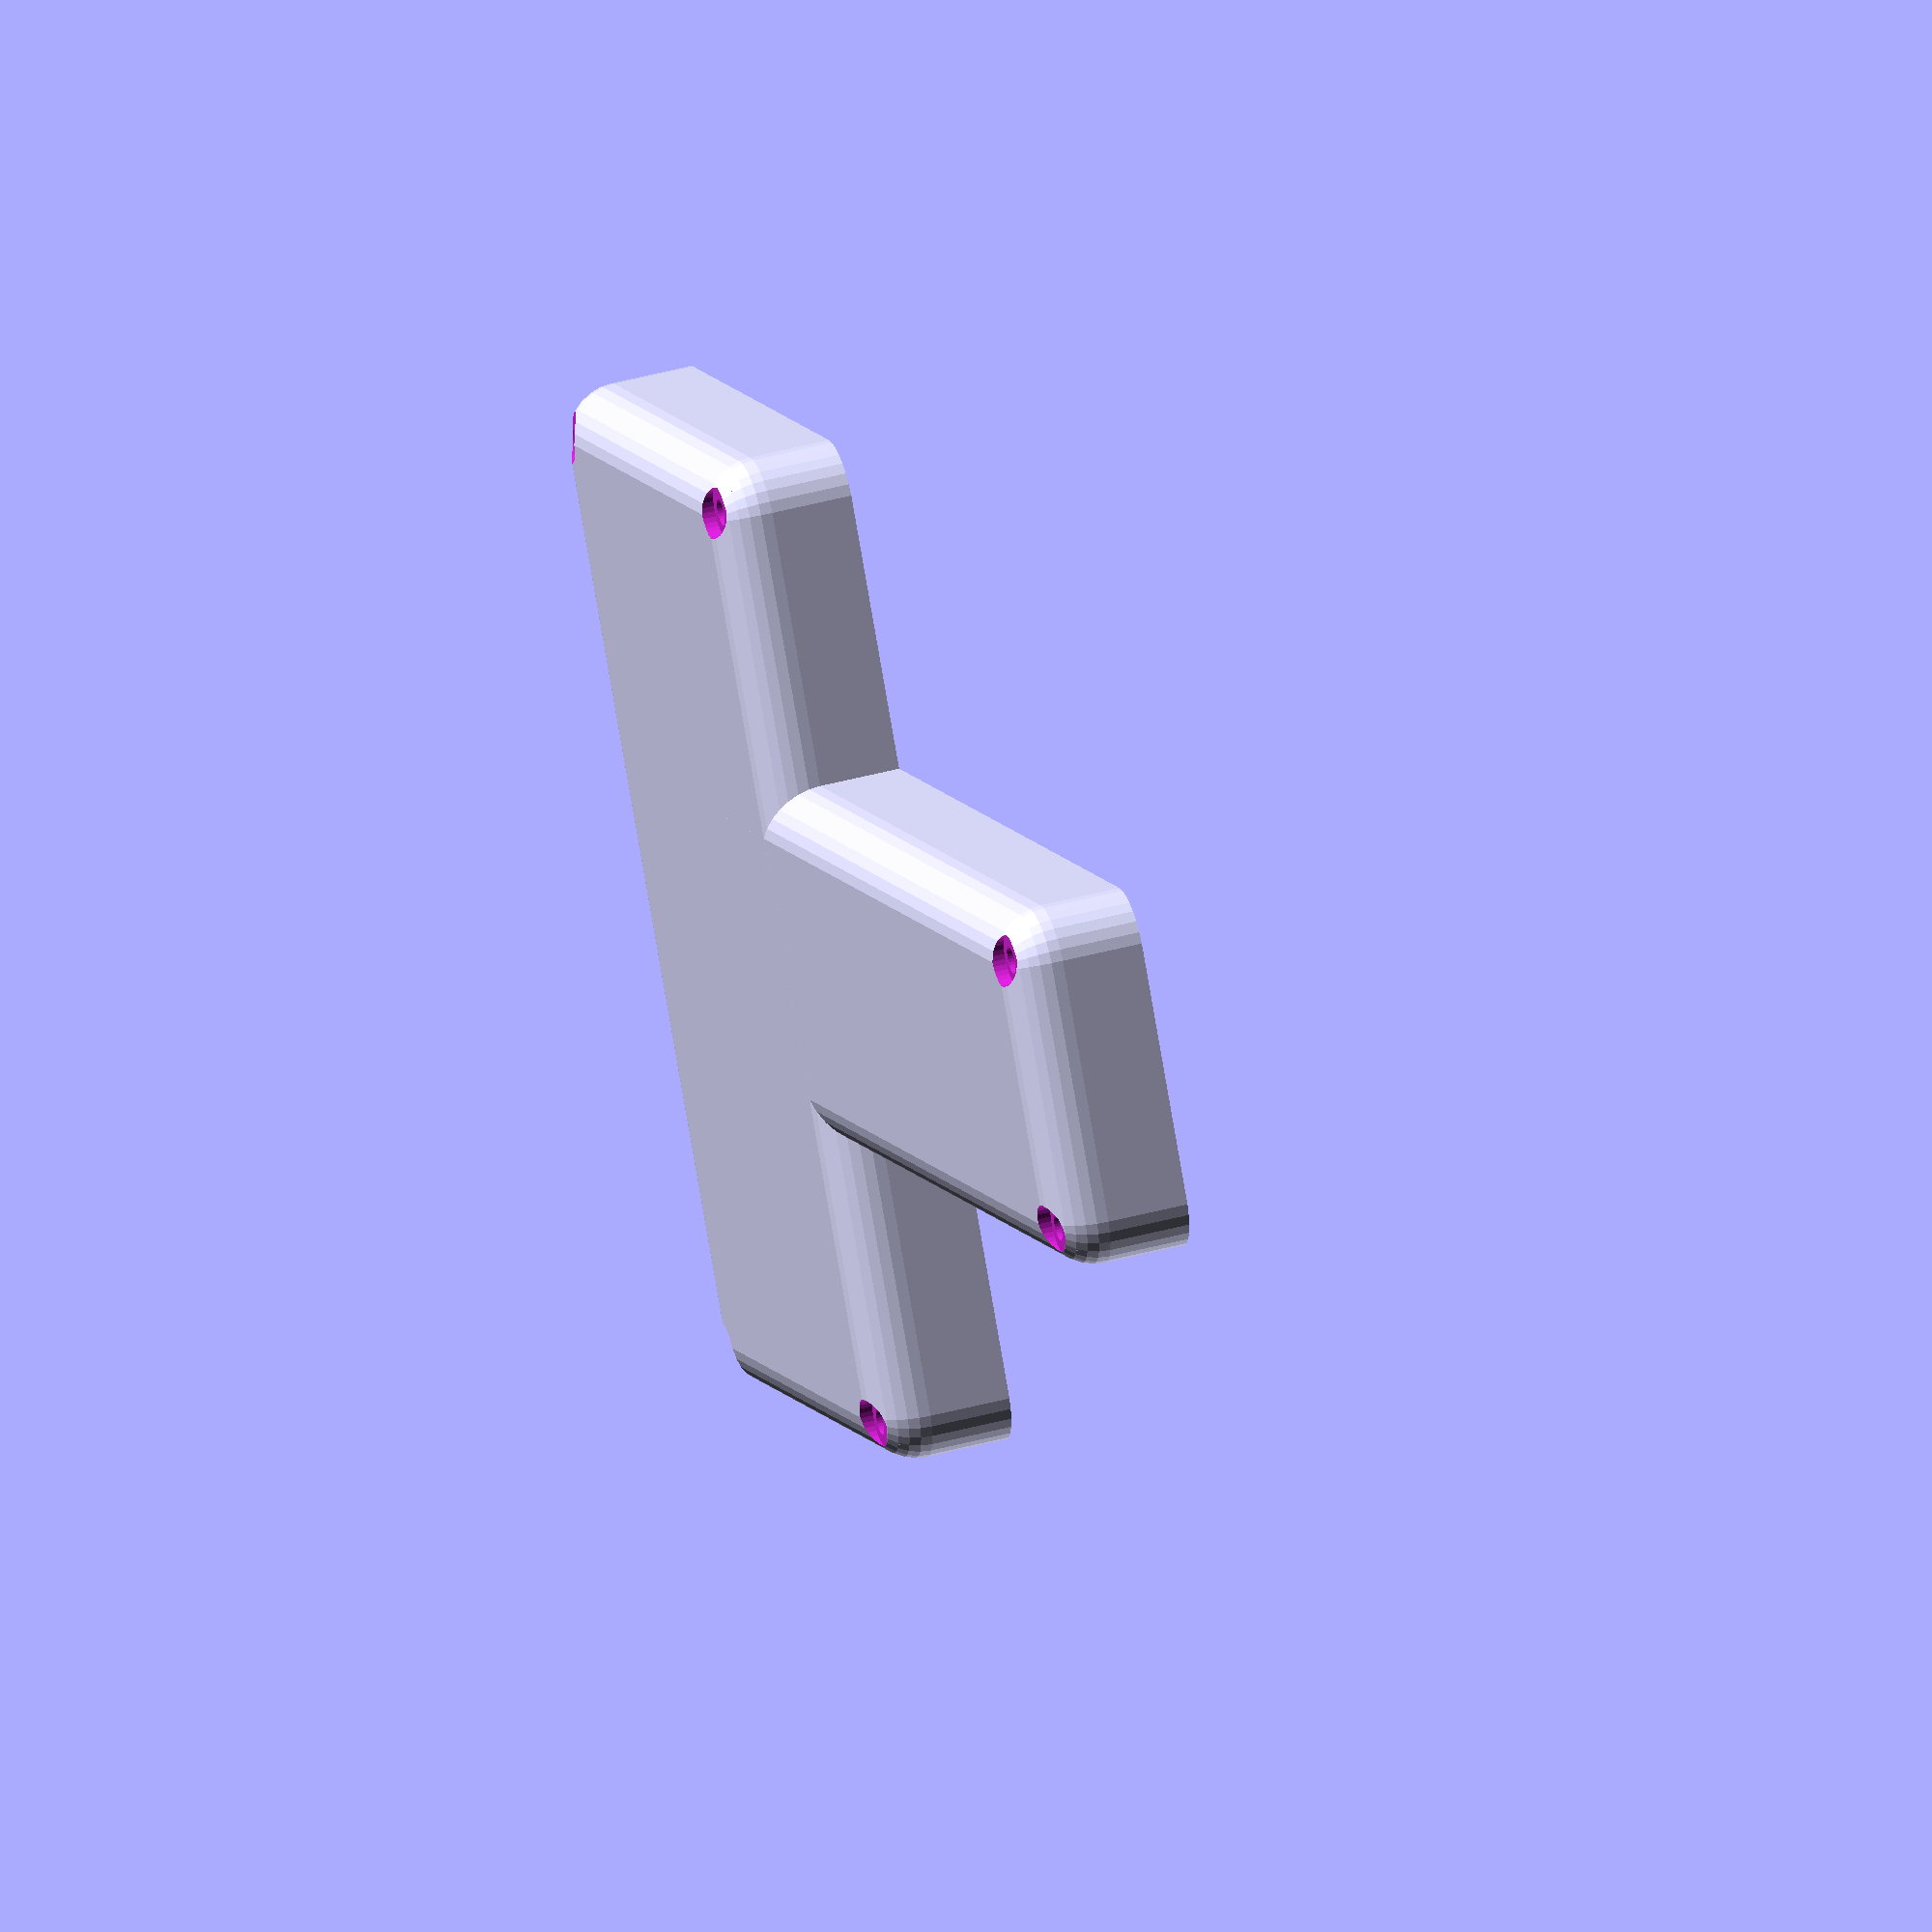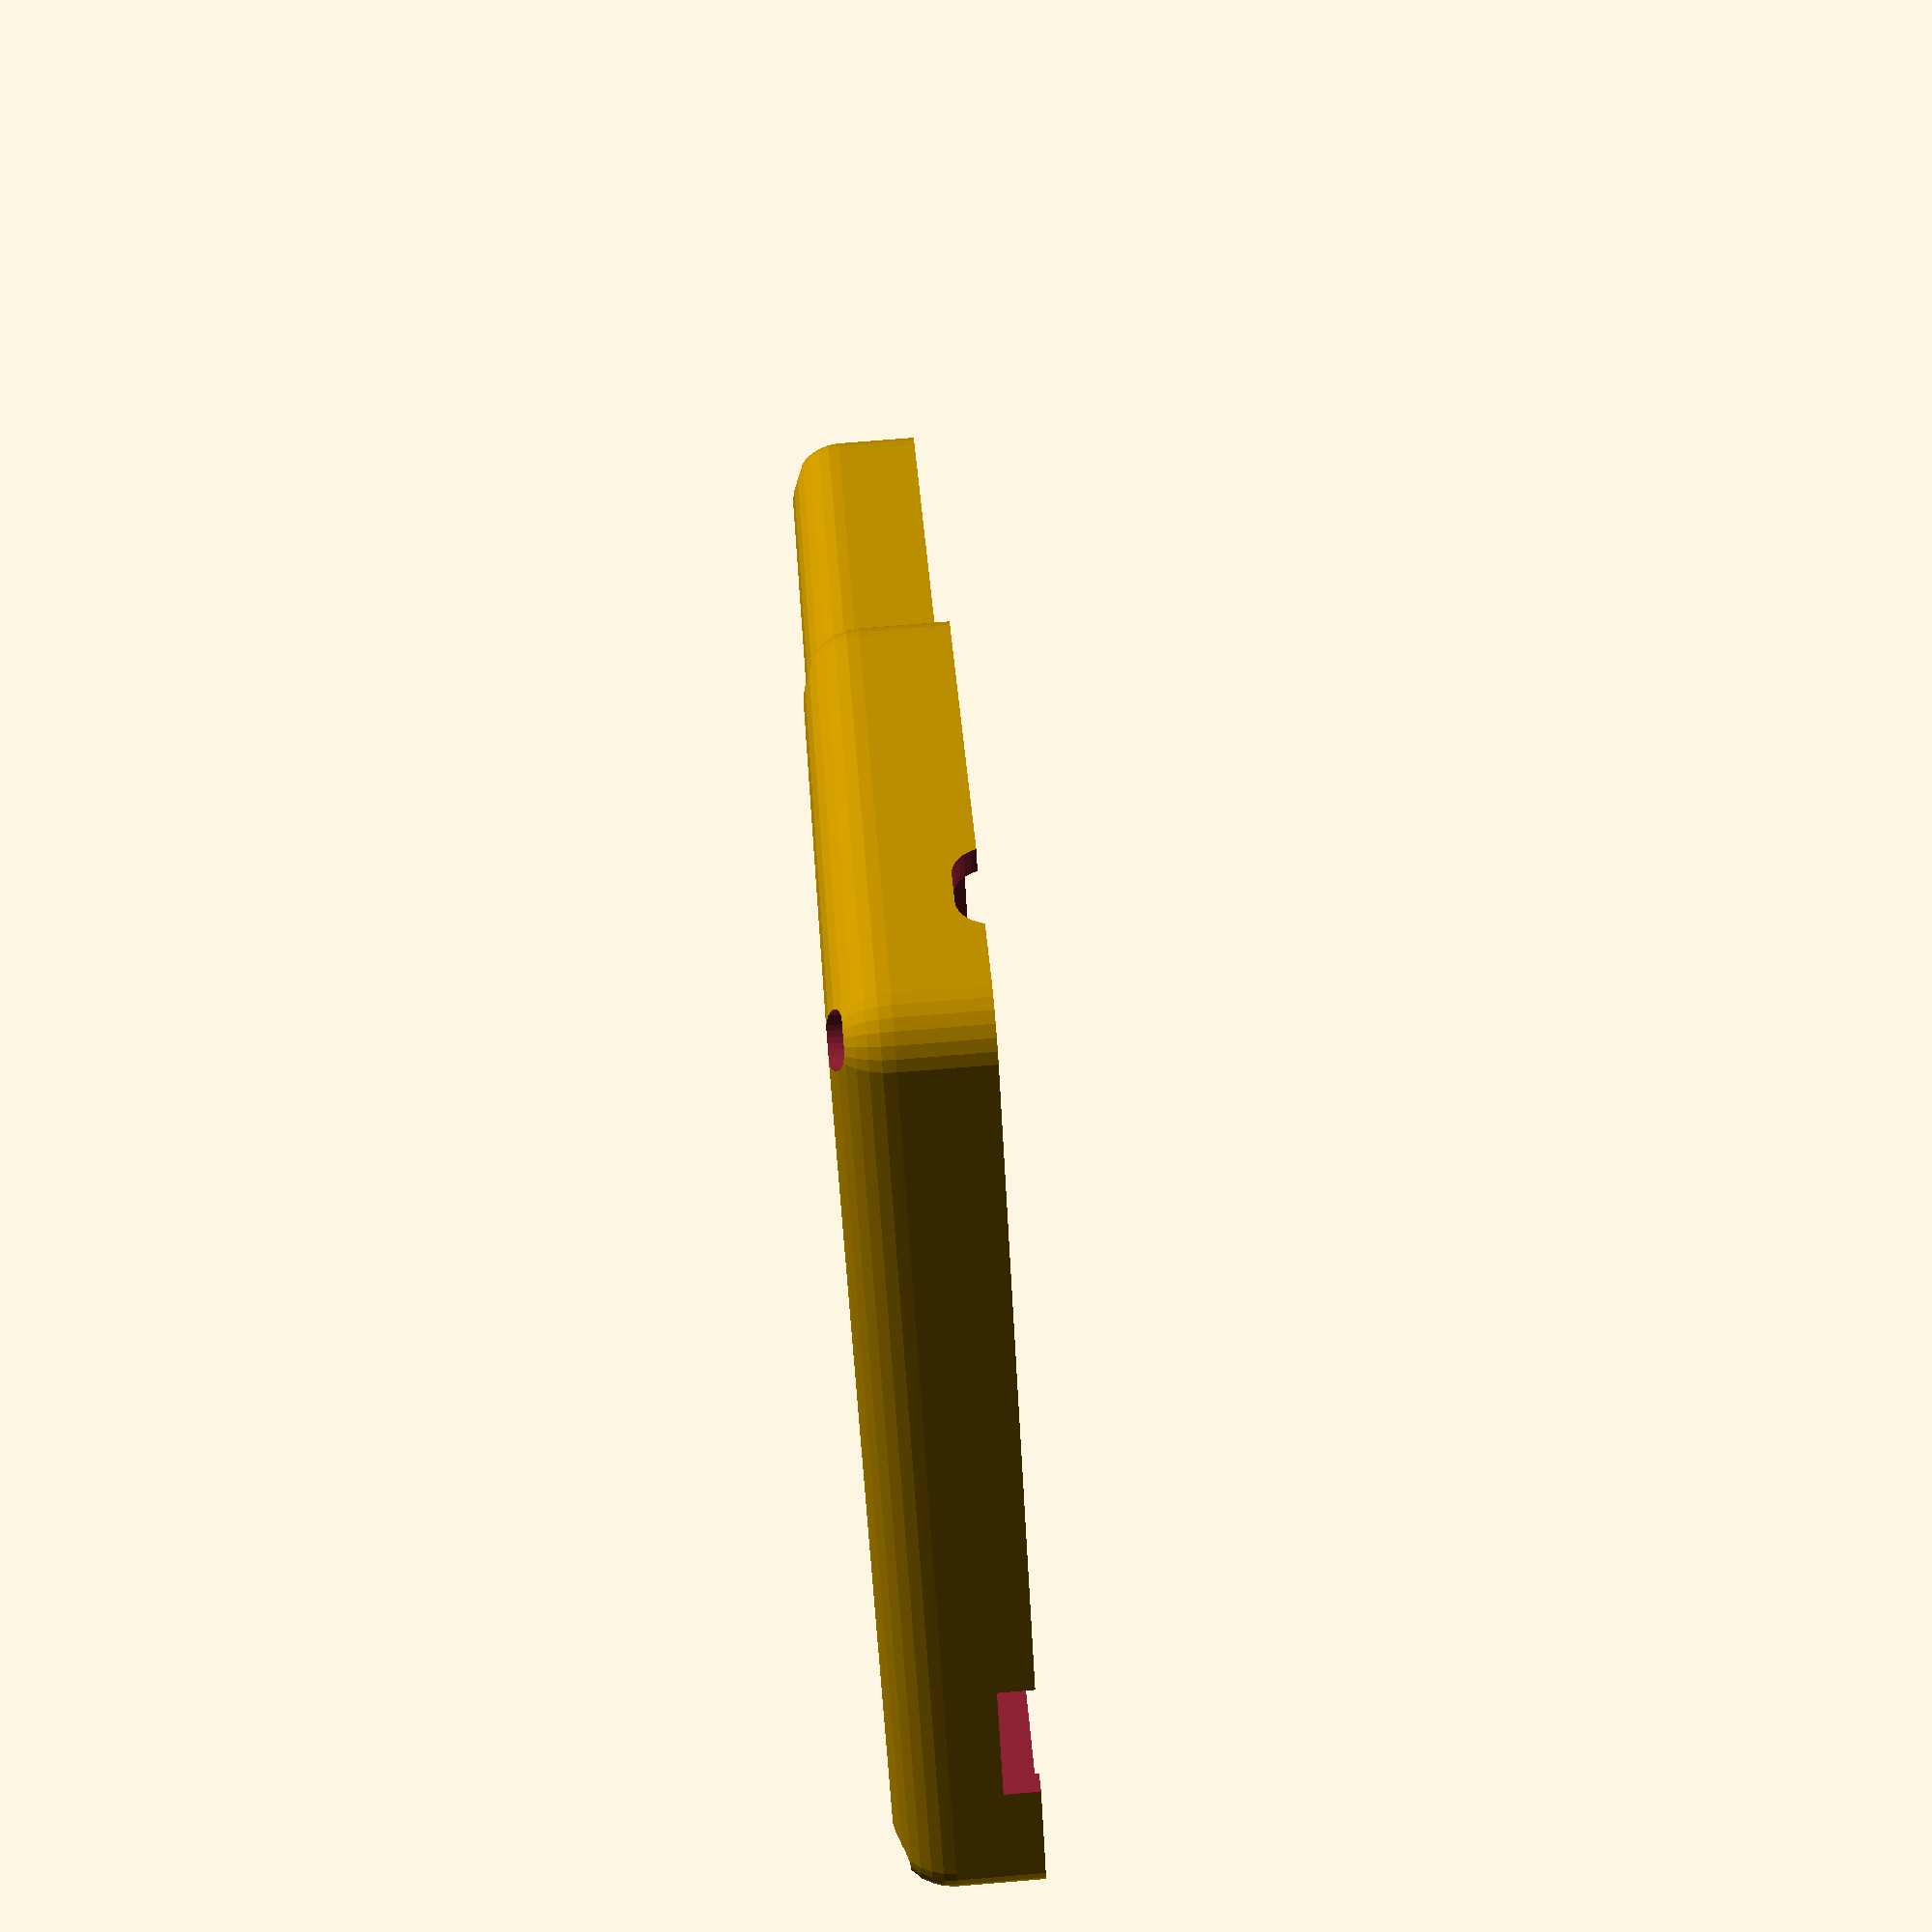
<openscad>
// Higher definition curves
$fs = 0.01;


difference(){//temporary - cut off back half

union(){
    difference(){ 
        // Body
        union(){
            // Screen Box
            roundedcube([112, 70, 30], true, 6);
            // Handle
            translate([0, -70, 0]) roundedcube([40, 130, 30], true, 6);
        }

        //Screen Hole (67mm x 50 mm)
        translate([0, 0, 10]) cube([67.01, 50.01, 30], true);
        
        // Thumbstick hole
        translate([0, -52, 10]) cylinder(30, 11, 11, true);
        
        union(){ // Interior
            //screen
            //translate([0, 0, 0]) roundedcube([105, 65, 25], true, 6);
            translate([0, 0, 0]) roundedcube([107, 65, 25], true, 2);
            //handle
            translate([0, -70, 0]) roundedcube([35,125,25], true, 6);
        }
            
        // subtract rounded corners on display hole
        translate([0 , 0, .01]) 
            difference(){
                difference(){
                    translate([0, 0, 14.5]) cube([69, 52, 1], true);
                    translate([0, 0, 14.5]) cube([67, 50, 1.1], true);
                }
                
                union(){
                    translate([0, 26, 14]) rotate([90, 0, 90]) cylinder(70, 1, 1, true);
                    translate([0, -26, 14]) rotate([90, 0, 90]) cylinder(70, 1, 1, true);
                    translate([34.5, 0, 14]) rotate([90, 0, 0]) cylinder(52, 1, 1, true);
                    translate([-34.5, 0, 14]) rotate([90, 0, 0]) cylinder(52, 1, 1, true);
                }
        }

        // screw holes for screen
        translate([(110/2)-15, 0, 12.5-(3.43/2)]) {
                translate([0, 49/2, 0]) cylinder(7, 1.5, 1.5, true);
                translate([0, -49/2, 0]) cylinder(7, 1.5, 1.5, true);
        }

        translate([-((110/2)-10), 0, 12.5-(3.43/2)]) {
                translate([0, 49/2, 0]) cylinder(7, 1.5, 1.5, true);
                translate([0, -49/2, 0]) cylinder(7, 1.5, 1.5, true);
        }
        
       
        // screw holes for body
        
        translate([-30/2, -130, 0]) {
            cylinder(27.01, 1.5, 1.5, true);
            translate([0, 0, -14.5]) cylinder(2, 2.75, 2.75, true);
        }
        translate([30/2, -130, 0]) {
            cylinder(27.01, 1.5, 1.5, true);
            translate([0, 0, -14.5]) cylinder(2, 2.75, 2.75, true);
        }
        translate([102/2, 60/2, 0]) {
            cylinder(27.01, 1.5, 1.5, true);
            translate([0, 0, -14.5]) cylinder(2, 2.75, 2.75, true);
        }
        
        translate([102/2, -60/2, 0]) {
            cylinder(27.01, 1.5, 1.5, true);
            translate([0, 0, -14.5]) cylinder(2, 2.75, 2.75, true);
        }
        
        translate([-102/2, 60/2, 0]) {
            cylinder(27.01, 1.5, 1.5, true);
            translate([0, 0, -14.5]) cylinder(2, 2.75, 2.75, true);
        }
        
        translate([-102/2, -60/2, 0]) {
            cylinder(27.01, 1.5, 1.5, true);
            translate([0, 0, -14.5]) cylinder(2, 2.75, 2.75, true);
        }
        
        // Hole for switch
        translate([-33, 35, 1]){
            cube([14, 10, 9.5], true);
        }
        
        // Hole for USB-C port
        translate([55, 15, 1.5]){ 
            union(){
               //#translate([0, 2.25, 0]) rotate([0, 90, 0]) cylinder(10, 3.5, 3.5, true);  
               //#translate([0, -2.25, 0]) rotate([0, 90, 0]) cylinder(10, 3.5, 3.5, true);  
               translate([0, 2.25, 0]) rotate([0, 90, 0]) cylinder(10, 4, 4, true);  
               translate([0, -2.25, 0]) rotate([0, 90, 0]) cylinder(10, 4, 4, true);               
               cube([10, 4.5, 8], true );           
            }
        }
        
    }
    
    // close off battery compartment, but leave a 2x3mm hole for connector
     translate([0, -75, 0]) difference(){
       cube([35, 2, 25], true);
       translate([15, 0, -7]) rotate([90, 0, 0]) cylinder(4, 2, 2, true);
     }
            
    // Mounting blocks for screen.  
    // Height above base: 3.43 mm
    // Screw hole 3mm  
    translate([(110/2)-15, 0, 12.5-(4.44/2)]) 
        difference(){
            cube([5.00, 55, 4.43], true);
            translate([0, 50/2, 0]) cylinder(6, 1.5, 1.5, true);
            translate([0, -50/2, 0]) cylinder(6, 1.5, 1.5, true);
            cube([5.01, 44, 4.44], true);
        }
        
    translate([-((110/2)-10.01), 0, 12.5-(4.44/2)]) 
        // Bizzarely adding .01mm to x here addresses an 
        // "Object may not be a valid 2-manifold and may need repair!" error
        difference(){
            cube([5.00, 55, 4.43], true);
            translate([0, 50/2, 0]) cylinder(6, 1.5, 1.5, true);
            translate([0, -50/2, 0]) cylinder(6, 1.5, 1.5, true);
            cube([5.01, 44, 4.44], true);
        }
        
      // Standoffs for circuit board.  Trying cylinders
      circuit_board_standoff_height=6.5;
      translate([-(17/2)+4, 0, (-(25/2)+(circuit_board_standoff_height/2))]) 
        difference(){
            union(){
                translate([-82/2, 52/2, 0]) cylinder(circuit_board_standoff_height, 3, 3, true);
                translate([-82/2, -52/2, 0]) cylinder(circuit_board_standoff_height, 3, 3, true);
                translate([-82/2 + 32.38, -52/2 + 13.97, 0]) cylinder(circuit_board_standoff_height, 3, 3, true);
                translate([82/2, 52/2, 0]) cylinder(circuit_board_standoff_height, 3, 3, true);
                translate([82/2, -52/2, 0]) cylinder(circuit_board_standoff_height, 3, 3, true);
            }
            translate([-82/2, 52/2, 0]) cylinder(circuit_board_standoff_height+0.1, 1, 1, true);
            translate([-82/2, -52/2, 0]) cylinder(circuit_board_standoff_height+0.1, 1, 1, true);
            translate([-82/2 + 32.38, -52/2 + 13.97, 0]) cylinder(circuit_board_standoff_height+.1, 1, 1, true);
            translate([82/2, 52/2, 0]) cylinder(circuit_board_standoff_height+0.1, 1, 1, true);
            translate([82/2, -52/2, 0]) cylinder(circuit_board_standoff_height+0.1, 1, 1, true);
        }        

/*
    translate([-((110/2)-10), 0, 12.5-(4.94/2)]) 
        difference(){
            cube([5.00, 54, 4.93], true);
            translate([0, 49/2, 0]) cylinder(6, 1.5, 1.5, true);
            translate([0, -49/2, 0]) cylinder(6, 1.5, 1.5, true);
            cube([5.01, 43, 4.94], true);
        }
*/            
            
    // Mounting block for thumbstick
    thumbstick_standoff_height=6;
    translate([0, -50, -(25-thumbstick_standoff_height)/2]) {
        difference(){
            union(){
                translate([20/2, (26/2)-2, 0]) cylinder(thumbstick_standoff_height, 3.5, 3.5, true);
                translate([-20/2, (26/2)-2, 0]) cylinder(thumbstick_standoff_height, 3.5, 3.5, true);
                translate([-20/2, -(26/2)-2, 0]) cylinder(thumbstick_standoff_height, 3.5, 3.5, true);
                translate([20/2, -(26/2)-2, 0]) cylinder(thumbstick_standoff_height, 3.5, 3.5, true);
            }
            //cube([27, 36, 7], true);    
            translate([20/2, (26/2)-2, 0]) cylinder(thumbstick_standoff_height+.1, 1.5, 1.5, true);
            translate([-20/2, (26/2)-2, 0]) cylinder(thumbstick_standoff_height+.1, 1.5, 1.5, true);
            translate([-20/2, -(26/2)-2, 0]) cylinder(thumbstick_standoff_height+.1, 1.5, 1.5, true);
            translate([20/2, -(26/2)-2, 0]) cylinder(thumbstick_standoff_height+.1, 1.5, 1.5, true);
            //translate([0, -2, 0]) cube([27.01, 18.01, 7.01], true);
            //translate([0, 0, 0]) cube([12.01, 36.01, 7.01], true);
        }
    }
    
    // Body Screws - Whatever it's called, the bits that hold the halves together.
    translate([-30/2, -130, 0]) difference(){
        cube([5, 5, 24.5], true);
        cylinder(26.1, 1.5, 1.5, true);
    }
    translate([30/2, -130, 0]) difference(){
        cube([5, 5, 25], true);
        cylinder(26.1, 1.5, 1.5, true);
    }
  
    translate([102/2, 60/2, 0]) difference(){
        cube([5, 5, 24.5], true);
        cylinder(26.1, 1.5, 1.5, true);
    }
    
    translate([102/2, -60/2, 0]) difference(){
        cube([5, 5, 25], true);
        cylinder(26.1, 1.5, 1.5, true);
    }
    
    translate([-102/2, 60/2, 0]) difference(){
        cube([5, 5, 25], true);
        cylinder(26.1, 1.5, 1.5, true);
    }
    
    translate([-102/2, -60/2, 0]) difference(){
        cube([5, 5, 25], true);
        cylinder(26.1, 1.5, 1.5, true);
    }
    
}
    
    
// temporary - cut off back half
//translate([0, 0, -15]) cube([400, 400, 30], true);
// temporary - cut off front half
 translate([0, 0, 15]) cube([400, 400, 30], true);

// Temporary - cut off most of back
//translate([0, 0, -8]) cube([400, 400, 30], true);

// temporary - cut off bottom 
// translate([0, -160, 0]) cube([120, 170, 40], true);

// temporary - cut off top
//translate([0, 175, 0]) cube([400, 400, 400], true);

// temporary - cut off right side
//translate([60, -50, 0]) cube([120, 170, 40], true);


}


// temporary - battery
// translate([0, -104, -5]) cube([26, 48, 17], true);

// Notes
// * Maybe extend handle a bit for space to add screws
// * battery compartment - smaller hole but crosses seam
// * Rounded edge on thumbstick hole
// * Hole for power switch
// * Hole for Arduino access
// The thumbstick needs to mount 18mm from the inside front







module roundedcube(size = [1, 1, 1], center = false, radius = 0.5, apply_to = "all") {
    // Usage:
    // An [x, y, z] vector specifies distance on each axis. Default [1, 1, 1]
    // size = [2, 3, 5];

    // An integer creates a cube with specified wall distance. Default [1, 1, 1]
    // size = 5;

    // Whether or not to place the object centered on the origin. Default false
    // center = true|false;

    // // Specify a rounding radius. Default 0.5
    // radius = 0.5

    // Specify where to apply the rounded corners. Default "all"
    // apply_to = "all"|"x"|"y"|"z"|"zmax"|"zmin"|"xmax"|"xmin"|"ymax"|"ymin"

    // roundedcube(size, center, radius, apply_to);
    
    
    
	// If single value, convert to [x, y, z] vector
	size = (size[0] == undef) ? [size, size, size] : size;

	translate_min = radius;
	translate_xmax = size[0] - radius;
	translate_ymax = size[1] - radius;
	translate_zmax = size[2] - radius;

	diameter = radius * 2;

	module build_point(type = "sphere", rotate = [0, 0, 0]) {
		if (type == "sphere") {
			sphere(r = radius);
		} else if (type == "cylinder") {
			rotate(a = rotate)
			cylinder(h = diameter, r = radius, center = true);
		}
	}

	obj_translate = (center == false) ?
		[0, 0, 0] : [
			-(size[0] / 2),
			-(size[1] / 2),
			-(size[2] / 2)
		];

	translate(v = obj_translate) {
		hull() {
			for (translate_x = [translate_min, translate_xmax]) {
				x_at = (translate_x == translate_min) ? "min" : "max";
				for (translate_y = [translate_min, translate_ymax]) {
					y_at = (translate_y == translate_min) ? "min" : "max";
					for (translate_z = [translate_min, translate_zmax]) {
						z_at = (translate_z == translate_min) ? "min" : "max";

						translate(v = [translate_x, translate_y, translate_z])
						if (
							(apply_to == "all") ||
							(apply_to == "xmin" && x_at == "min") || (apply_to == "xmax" && x_at == "max") ||
							(apply_to == "ymin" && y_at == "min") || (apply_to == "ymax" && y_at == "max") ||
							(apply_to == "zmin" && z_at == "min") || (apply_to == "zmax" && z_at == "max")
						) {
							build_point("sphere");
						} else {
							rotate = 
								(apply_to == "xmin" || apply_to == "xmax" || apply_to == "x") ? [0, 90, 0] : (
								(apply_to == "ymin" || apply_to == "ymax" || apply_to == "y") ? [90, 90, 0] :
								[0, 0, 0]
							);
							build_point("cylinder", rotate);
						}
					}
				}
			}
		}
	}
}
</openscad>
<views>
elev=136.8 azim=303.7 roll=287.8 proj=o view=solid
elev=106.1 azim=128.0 roll=274.7 proj=p view=solid
</views>
